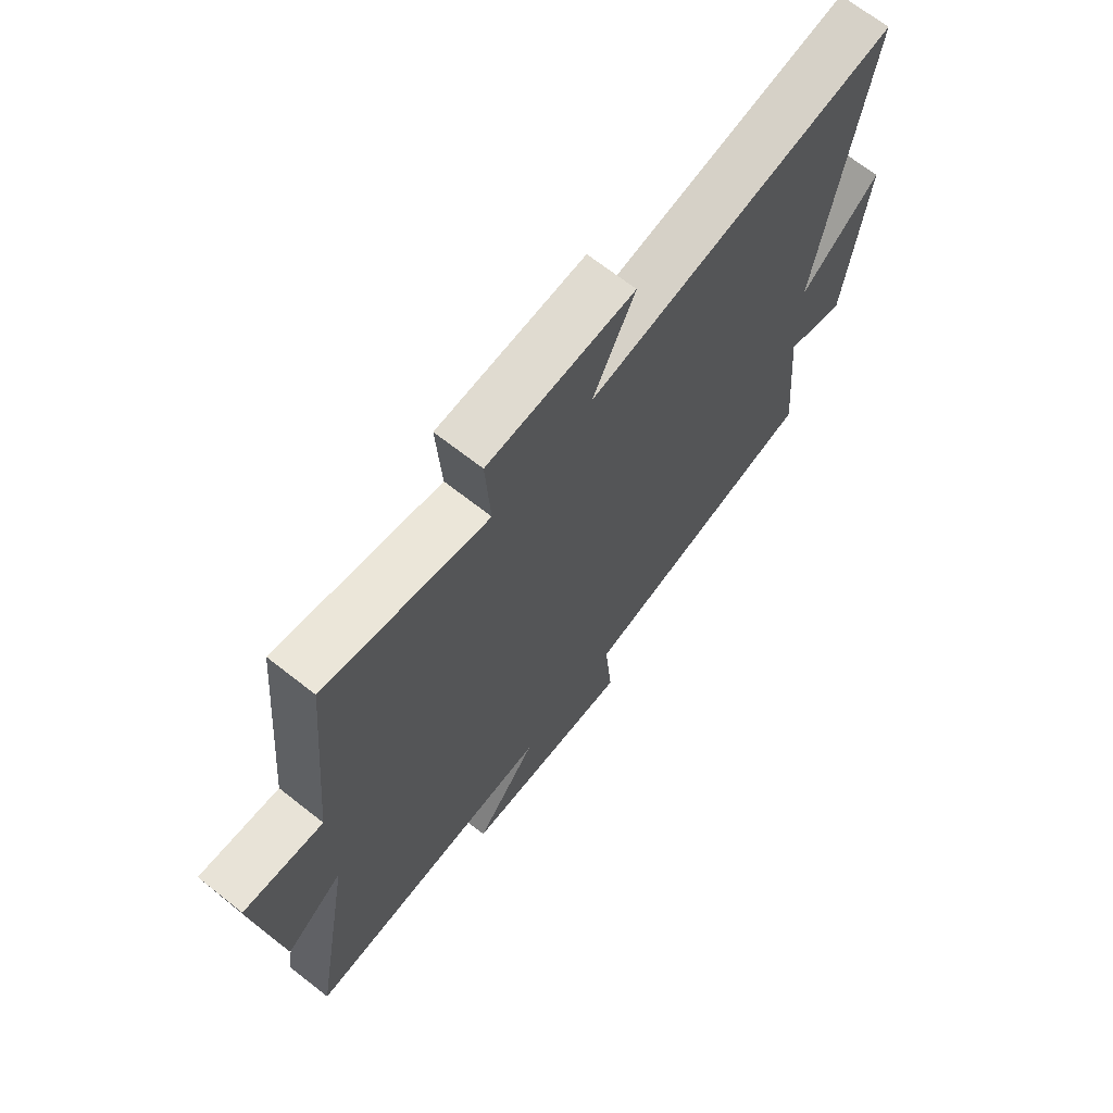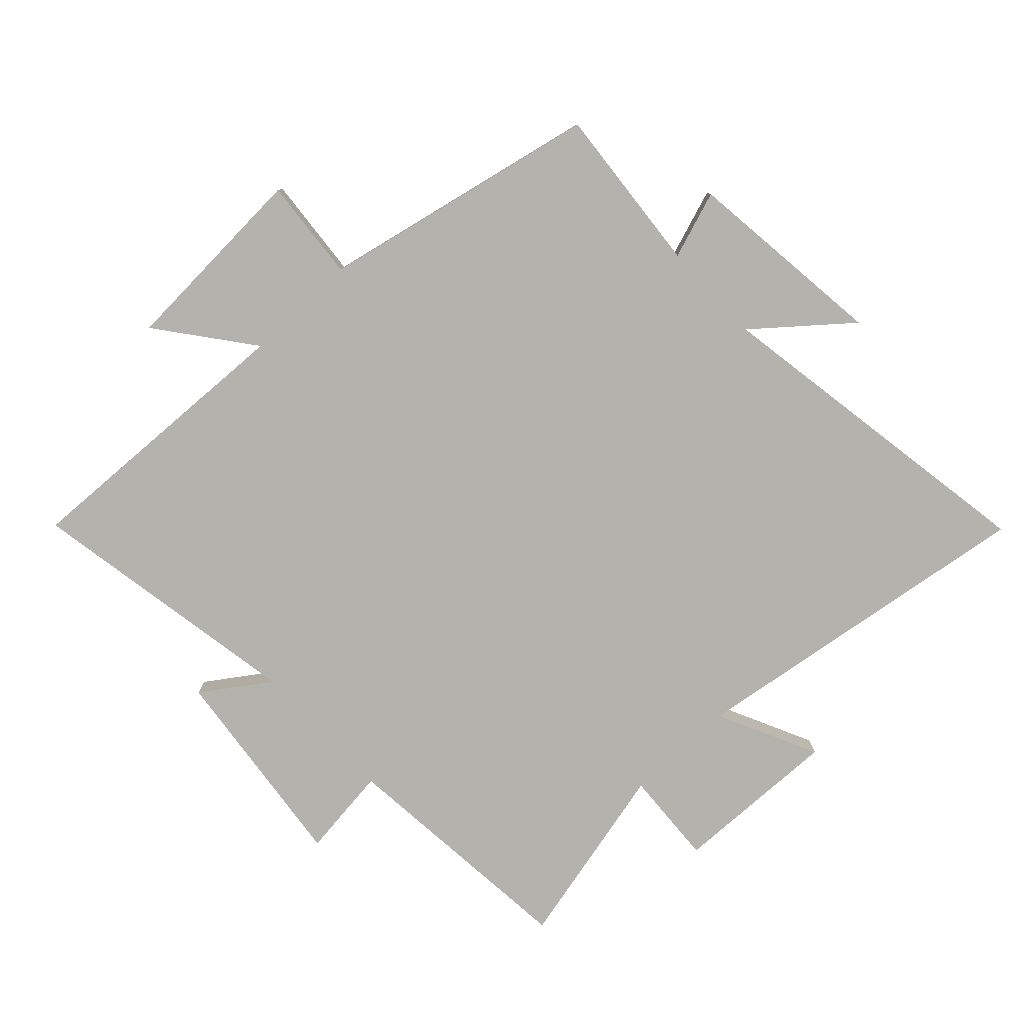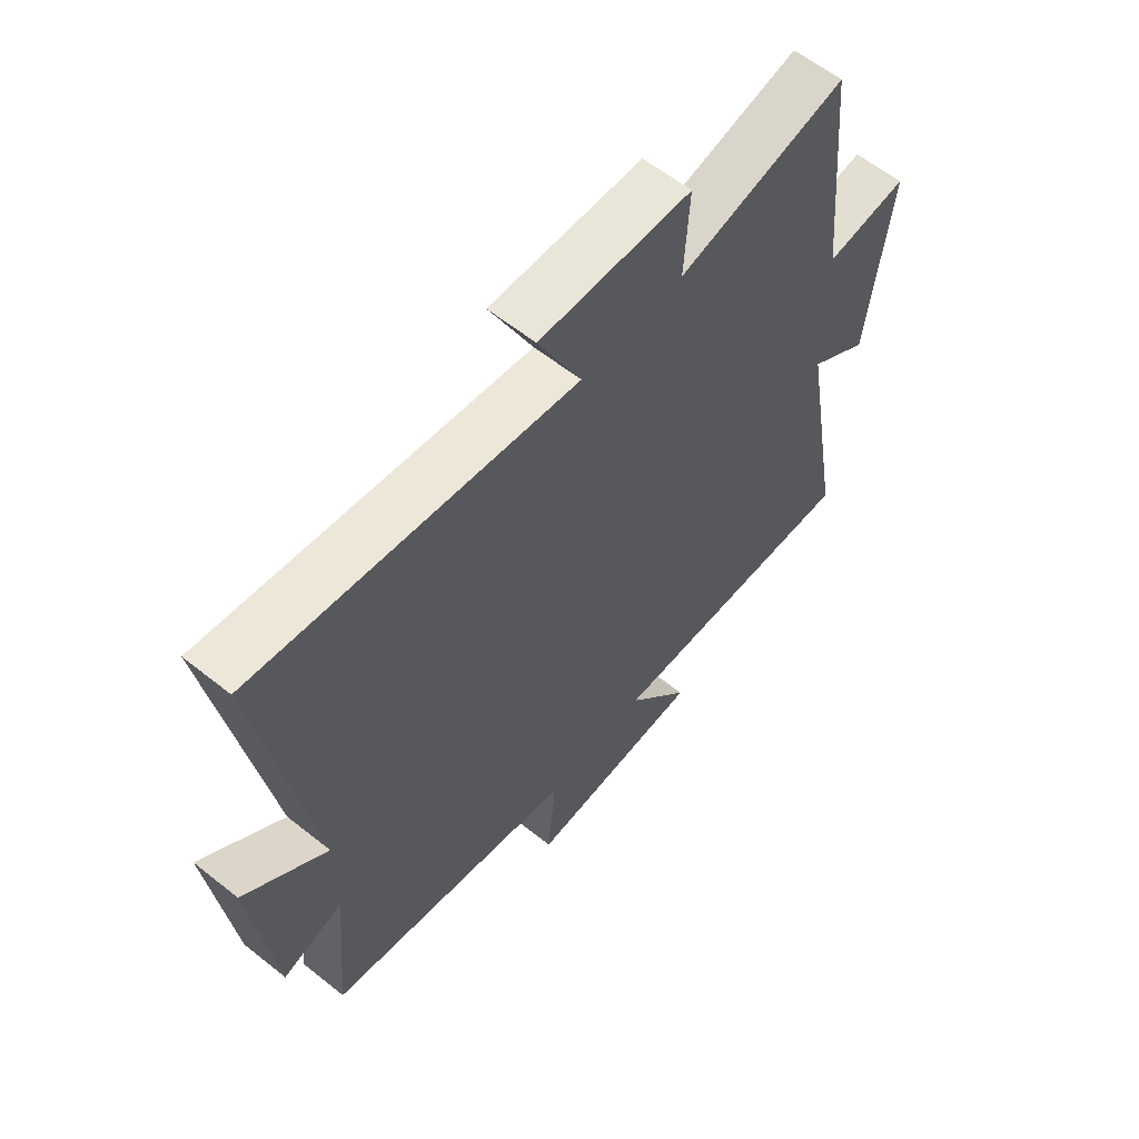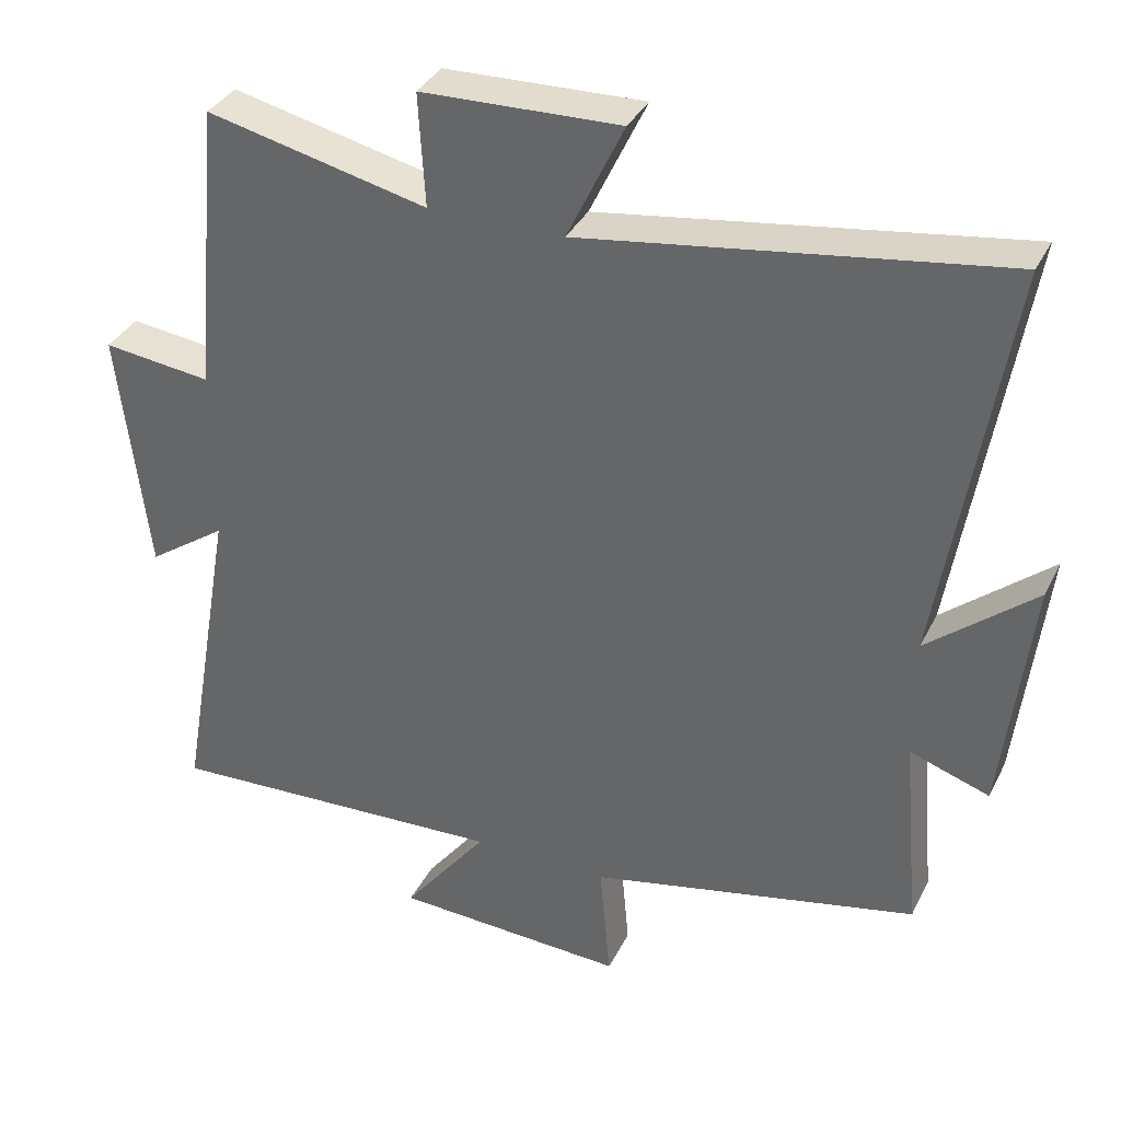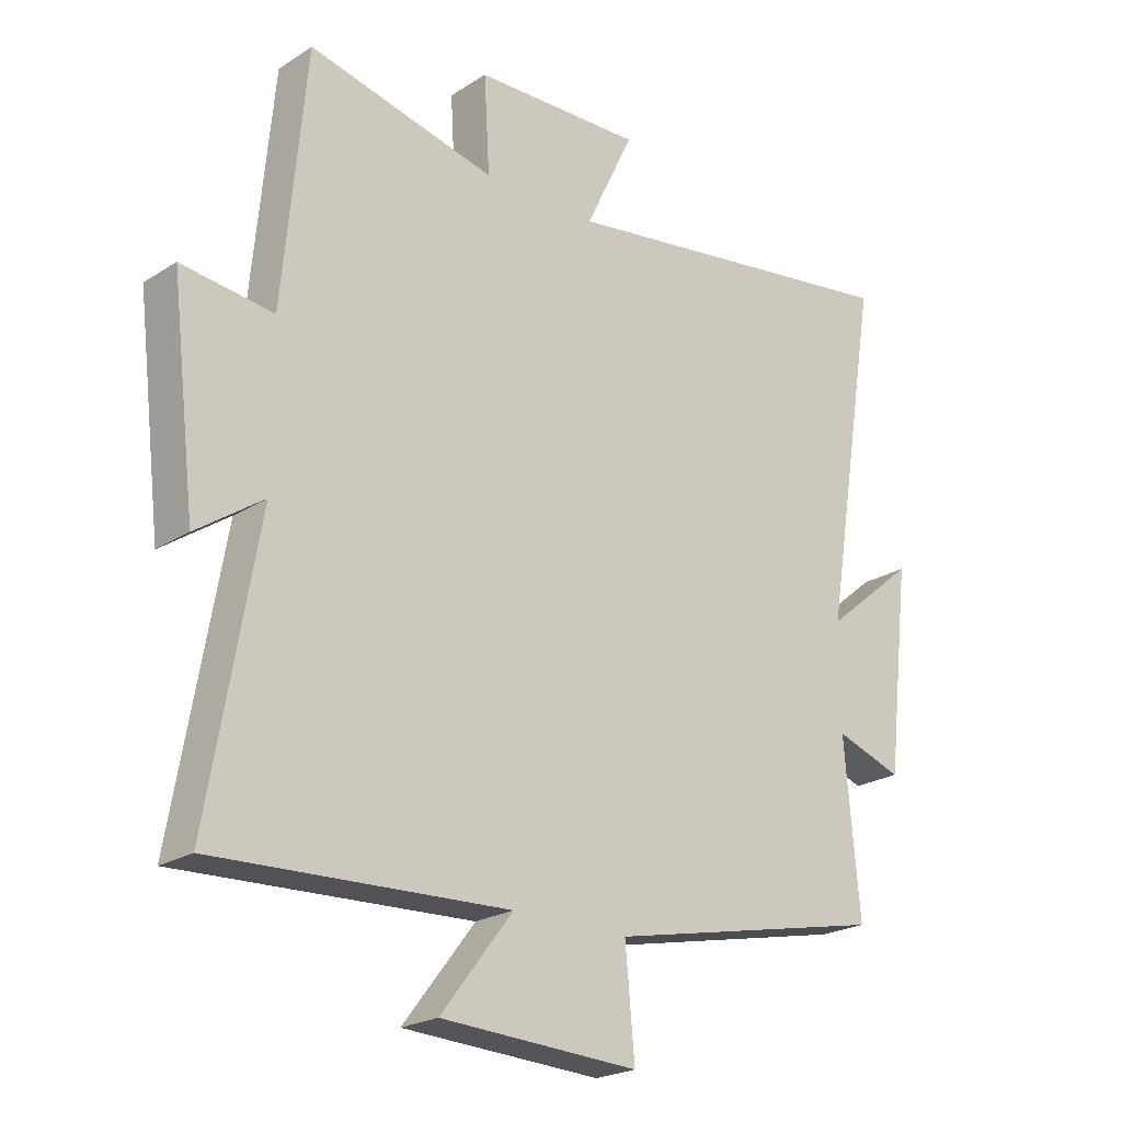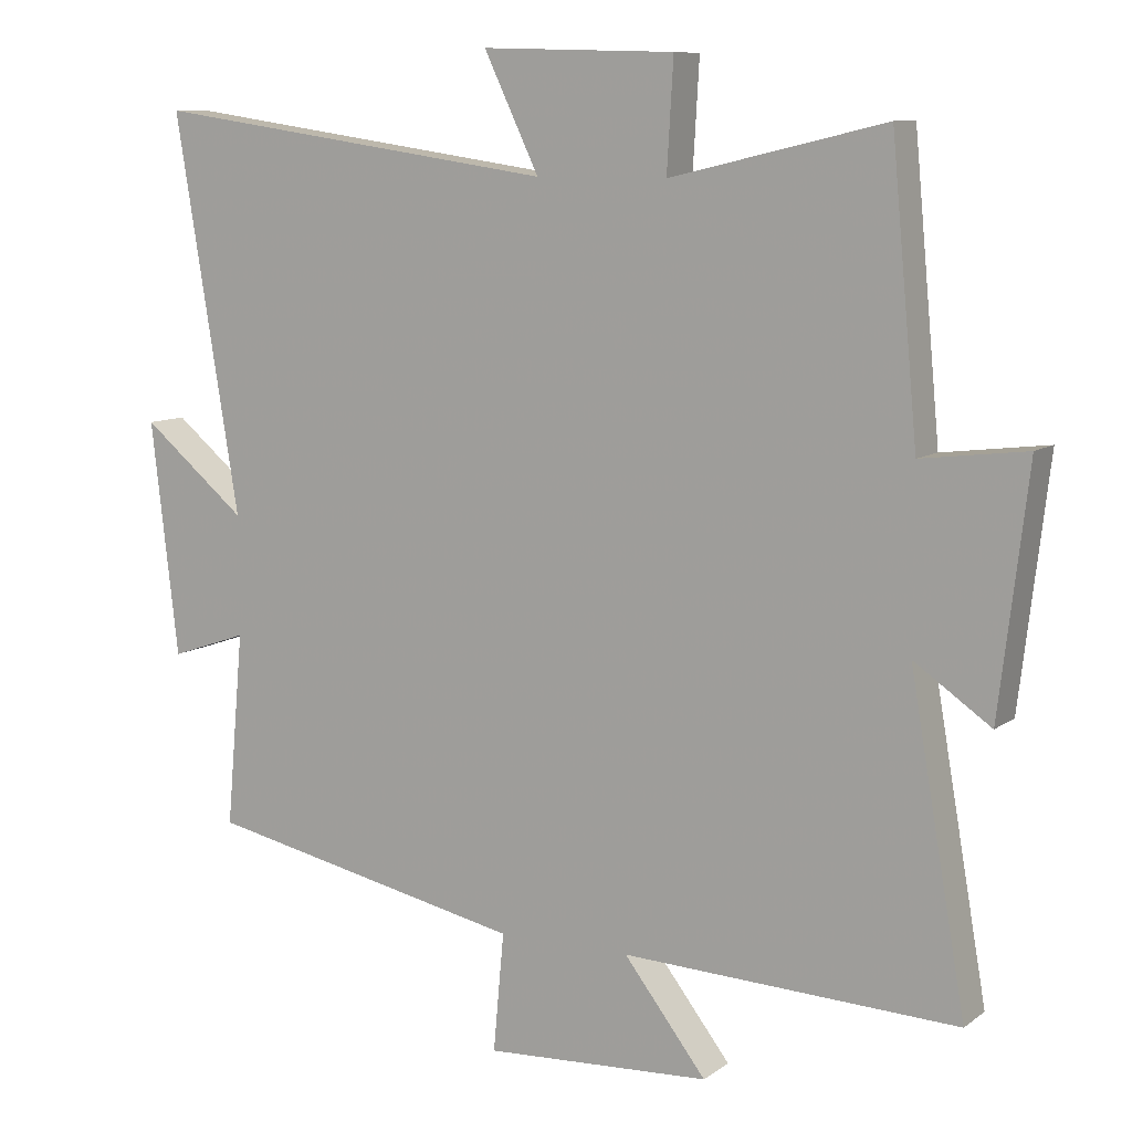
<metadata>
{"format":"obj","ext":"obj","renderer":"f3d","projection":"perspective","resolution":1024,"background":"white","views":[{"elev":68.5,"azim":128.2,"up":"+Z"},{"elev":-79.5,"azim":-136.9,"up":"+Y"},{"elev":60.4,"azim":-50.8,"up":"+Z"},{"elev":35.2,"azim":-156.3,"up":"+Z"},{"elev":-22.4,"azim":137.7,"up":"+Z"},{"elev":9.3,"azim":29.7,"up":"+Z"}]}
</metadata>
<code>
v 0.463 0.07 0.57
v 0.5 0.07 0.173
v 0.647 0.07 0.191
v 0.607 0.07 -0.145
v 0.5 0.07 -0.071
v 0.578 0.07 -0.52
v 0.11 0.07 -0.5
v 0.225 0.07 -0.649
v -0.091 0.07 -0.665
v -0.076 0.07 -0.5
v -0.524 0.07 -0.405
v -0.5 0.07 -0.135
v -0.608 0.07 -0.172
v -0.646 0.07 0.154
v -0.5 0.07 0.033
v -0.59 0.07 0.583
v -0.021 0.07 0.5
v -0.098 0.07 0.661
v 0.172 0.07 0.653
v 0.163 0.07 0.5
v 0.463 0 0.57
v 0.5 0 0.173
v 0.647 0 0.191
v 0.607 0 -0.145
v 0.5 0 -0.071
v 0.578 0 -0.52
v 0.11 0 -0.5
v 0.225 0 -0.649
v -0.091 0 -0.665
v -0.076 0 -0.5
v -0.524 0 -0.405
v -0.5 0 -0.135
v -0.608 0 -0.172
v -0.646 0 0.154
v -0.5 0 0.033
v -0.59 0 0.583
v -0.021 0 0.5
v -0.098 0 0.661
v 0.172 0 0.653
v 0.163 0 0.5
f 17 18 19 20
f 15 16 17
f 15 17 20
f 12 13 14 15
f 12 15 20 1
f 10 11 12 1
f 7 8 9 10
f 5 6 7
f 5 7 10 1
f 2 3 4 5
f 1 2 5
f 40 39 38 37
f 37 36 35
f 40 37 35
f 35 34 33 32
f 21 40 35 32
f 21 32 31 30
f 30 29 28 27
f 27 26 25
f 21 30 27 25
f 25 24 23 22
f 25 22 21
f 1 21 22 2
f 2 22 23 3
f 3 23 24 4
f 4 24 25 5
f 5 25 26 6
f 6 26 27 7
f 7 27 28 8
f 8 28 29 9
f 9 29 30 10
f 10 30 31 11
f 11 31 32 12
f 12 32 33 13
f 13 33 34 14
f 14 34 35 15
f 15 35 36 16
f 16 36 37 17
f 17 37 38 18
f 18 38 39 19
f 19 39 40 20
f 20 40 21 1

</code>
